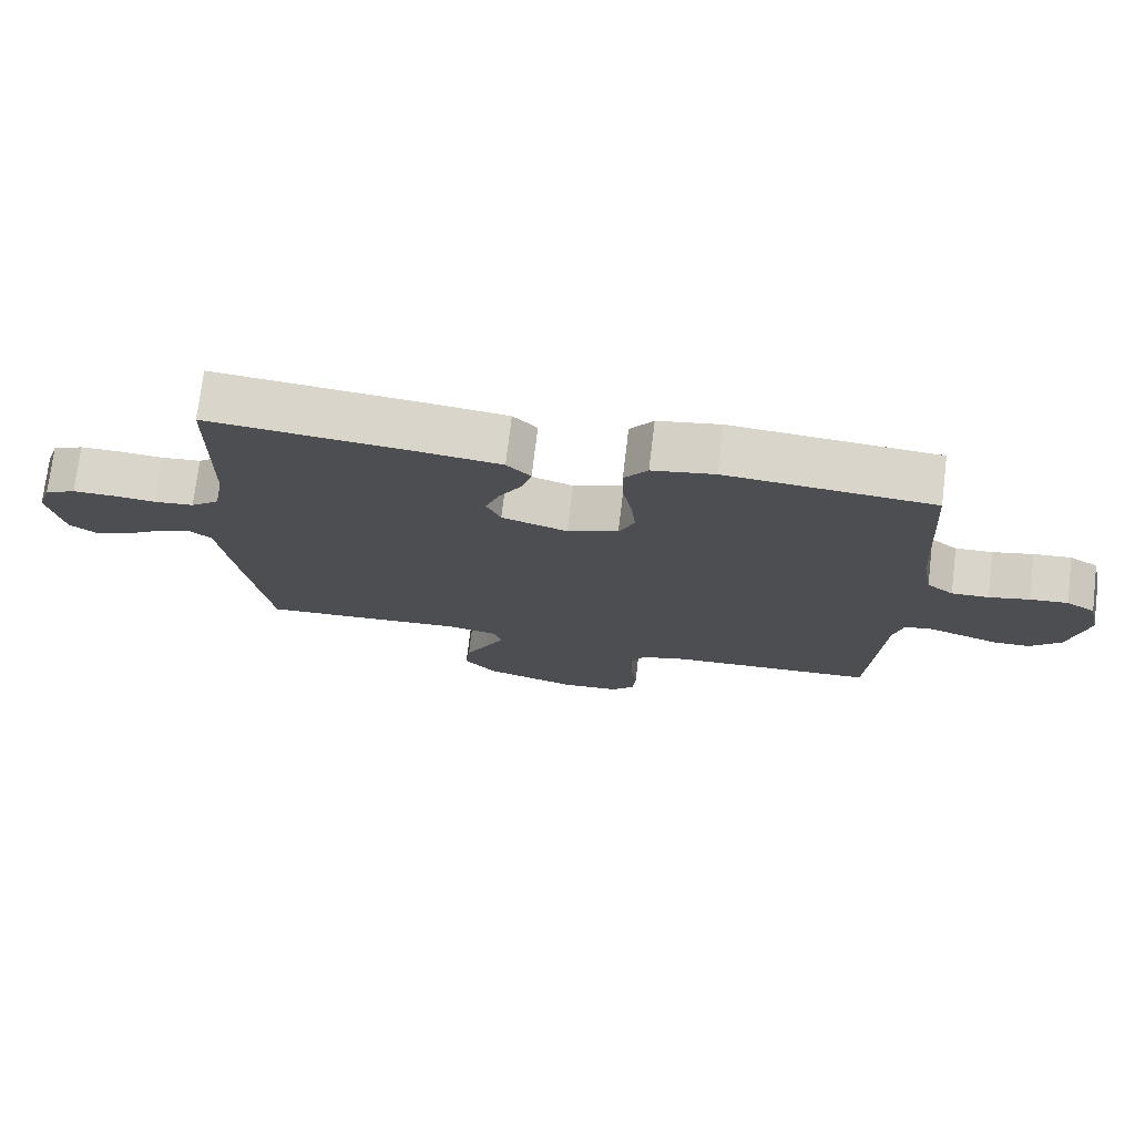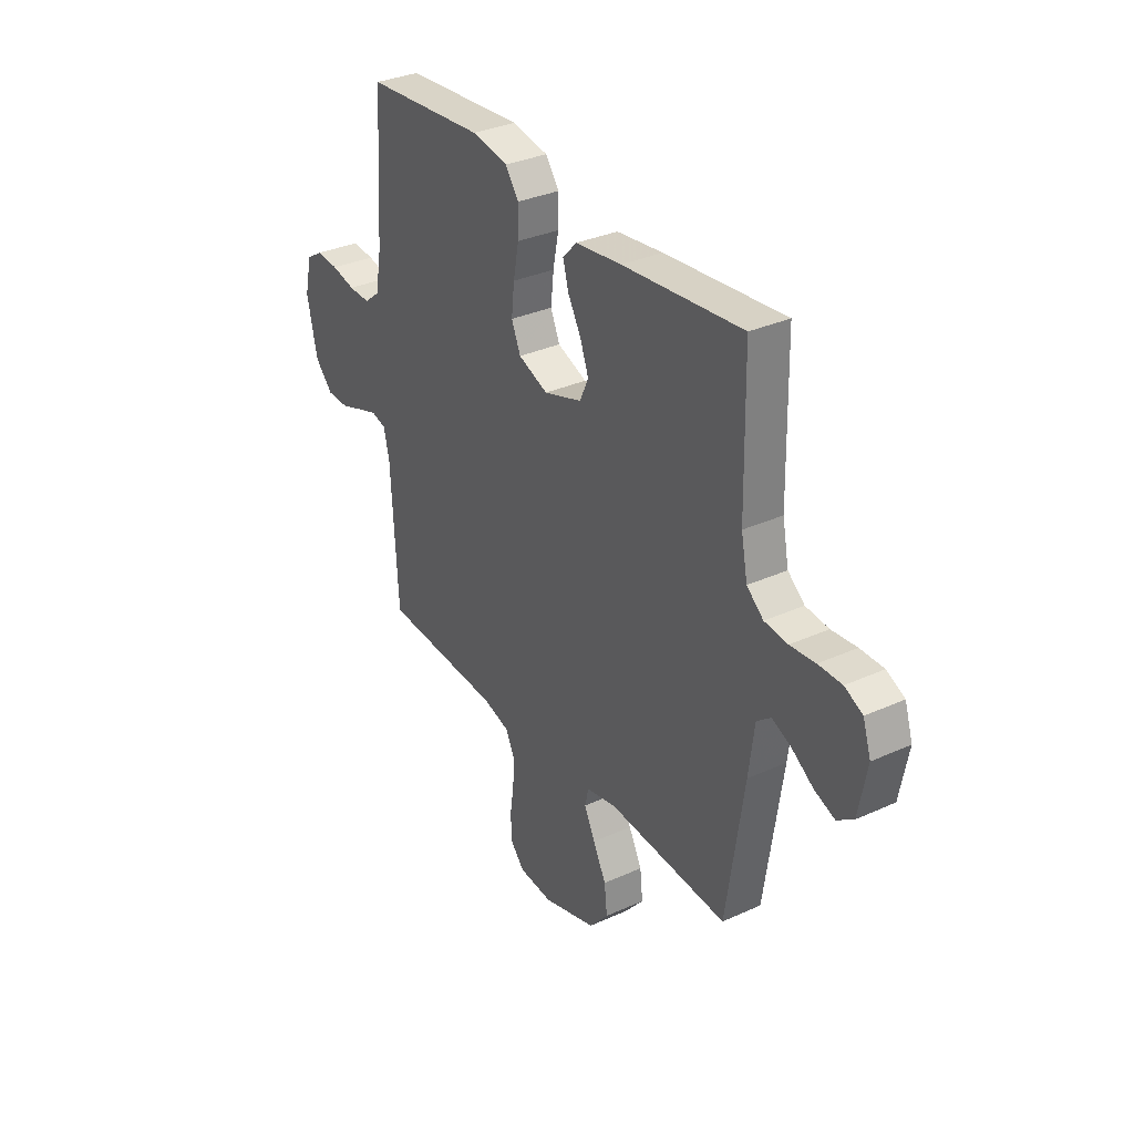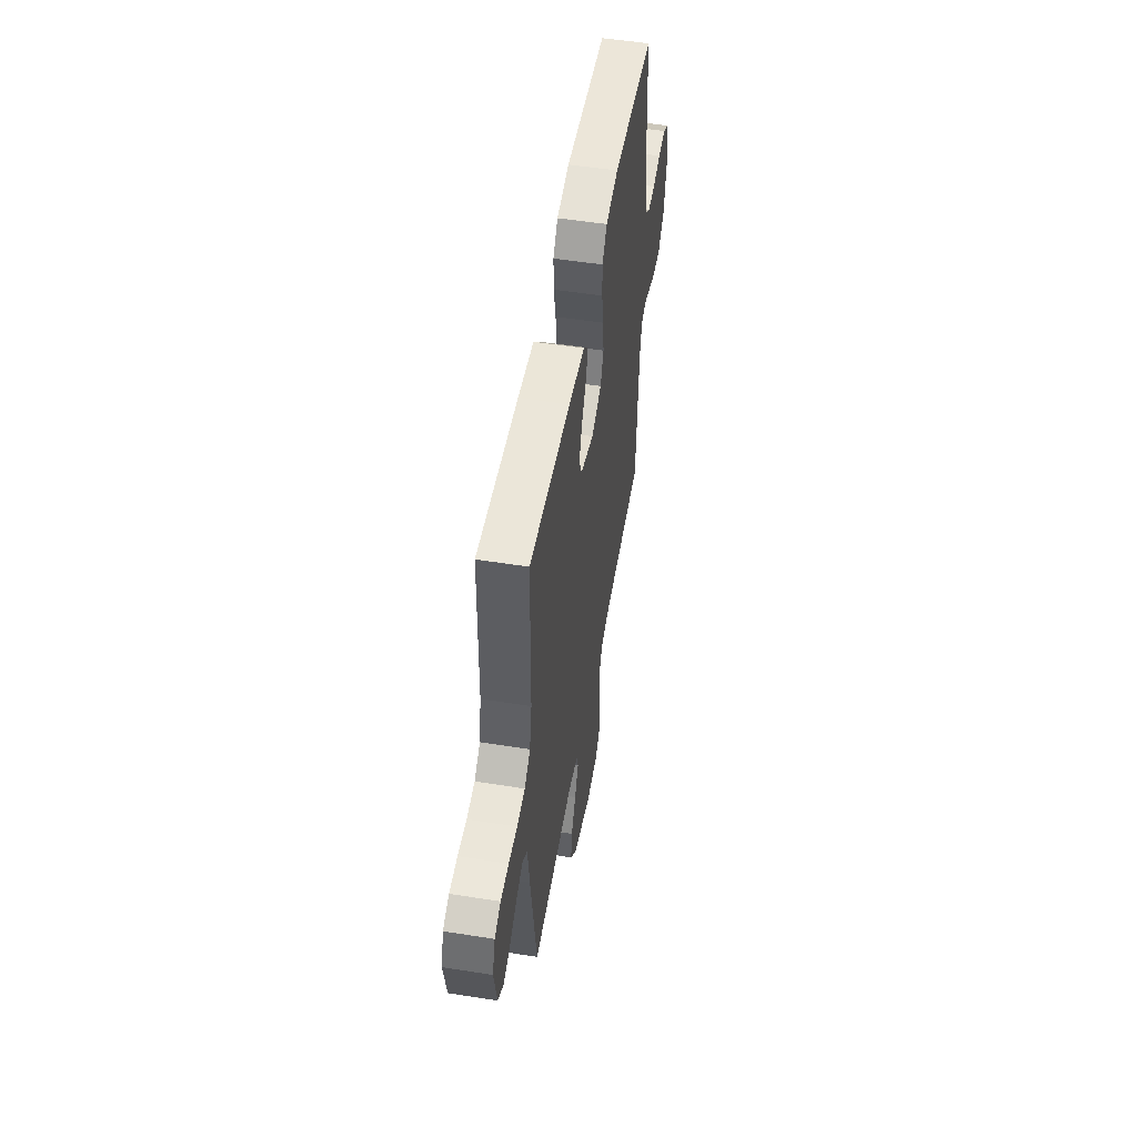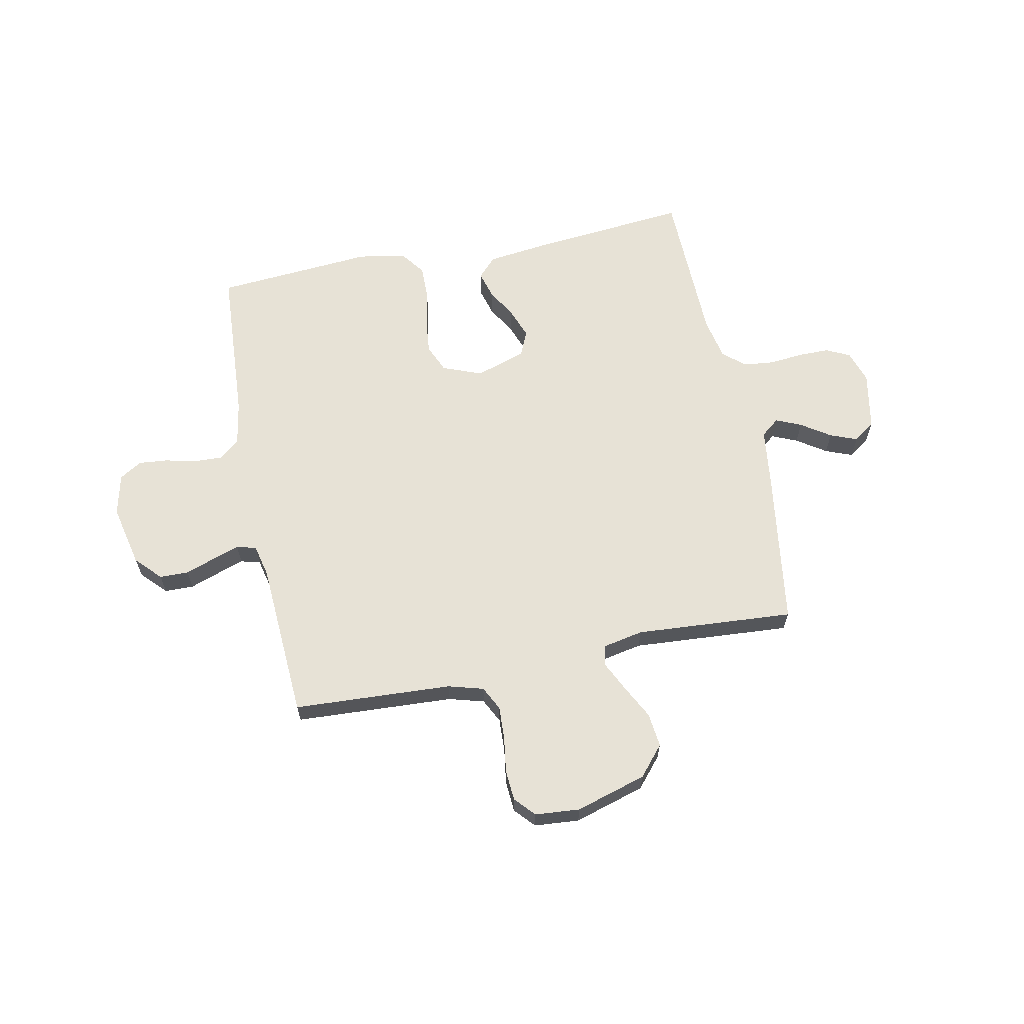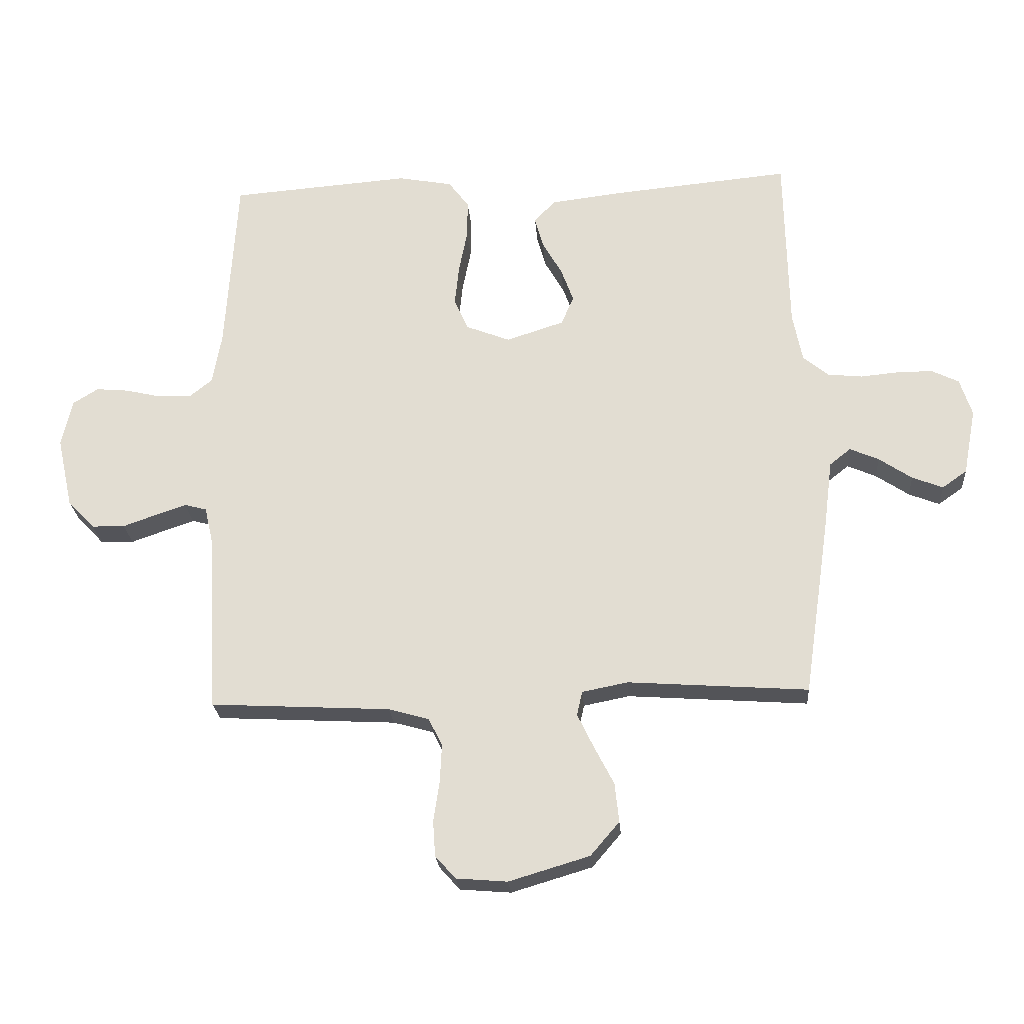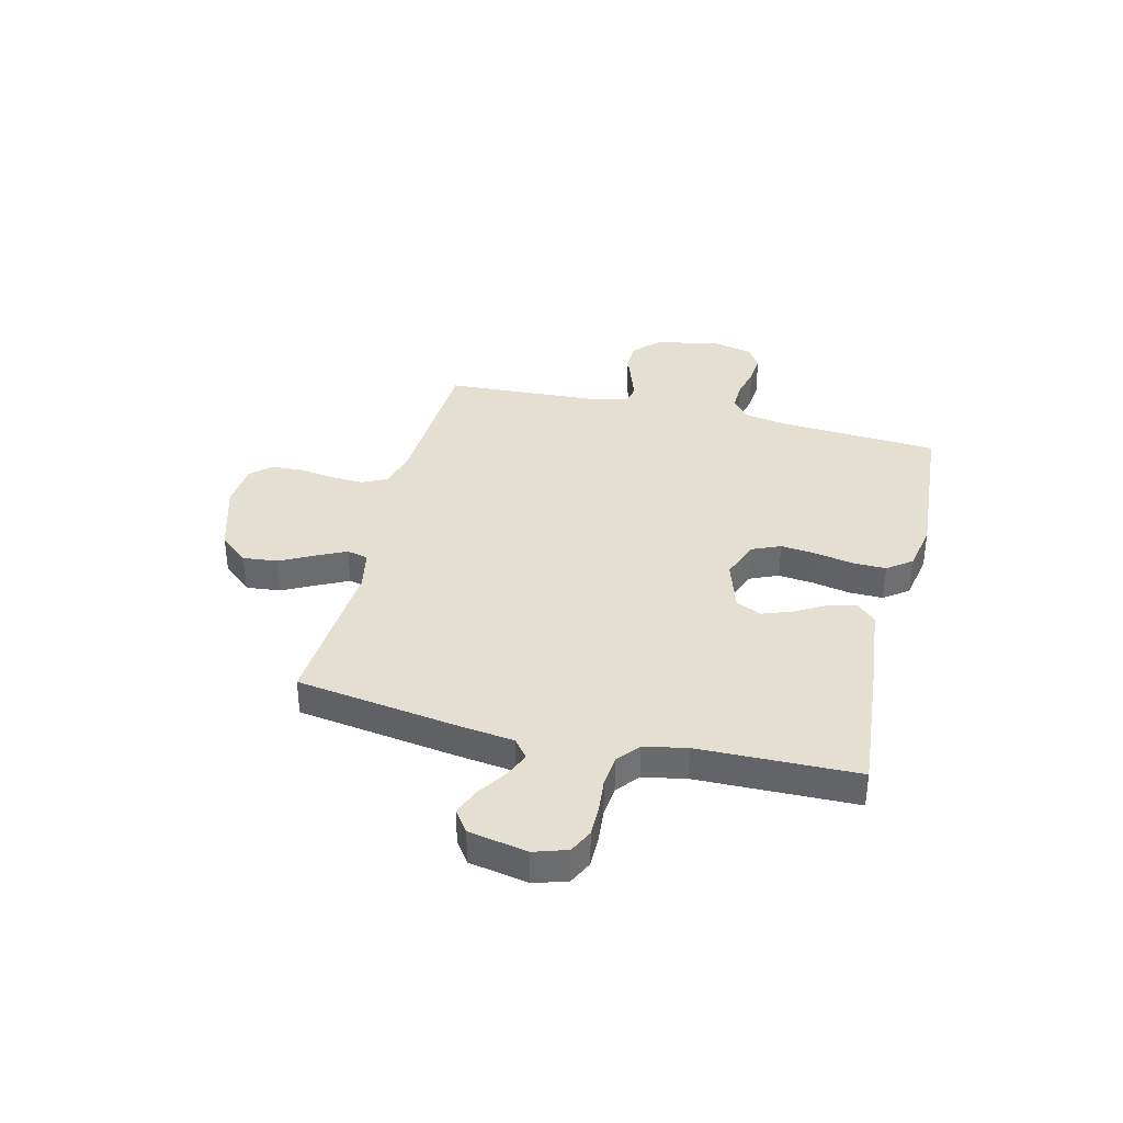
<metadata>
{"format":"obj","ext":"obj","renderer":"f3d","projection":"perspective","resolution":1024,"background":"white","views":[{"elev":74.4,"azim":6.9,"up":"+Z"},{"elev":32.8,"azim":-122.2,"up":"+Z"},{"elev":52.4,"azim":-80.3,"up":"+Z"},{"elev":63.5,"azim":168.5,"up":"+Y"},{"elev":-23.9,"azim":-175.7,"up":"+Z"},{"elev":36.8,"azim":-76.2,"up":"+Y"}]}
</metadata>
<code>
v 0.5 0.07 -0.5
v 0.2 0.07 -0.516
v 0.133 0.07 -0.535
v 0.11 0.07 -0.581
v 0.113 0.07 -0.644
v 0.123 0.07 -0.711
v 0.119 0.07 -0.77
v 0.085 0.07 -0.808
v 0 0.07 -0.815
v -0.134 0.07 -0.775
v -0.182 0.07 -0.719
v -0.175 0.07 -0.654
v -0.142 0.07 -0.59
v -0.115 0.07 -0.534
v -0.124 0.07 -0.494
v -0.2 0.07 -0.479
v -0.5 0.07 -0.5
v -0.544 0.07 -0.2
v -0.558 0.07 -0.09
v -0.593 0.07 -0.062
v -0.641 0.07 -0.083
v -0.696 0.07 -0.12
v -0.747 0.07 -0.14
v -0.788 0.07 -0.111
v -0.809 0.07 0
v -0.789 0.07 0.062
v -0.744 0.07 0.084
v -0.685 0.07 0.084
v -0.622 0.07 0.078
v -0.564 0.07 0.084
v -0.522 0.07 0.119
v -0.506 0.07 0.2
v -0.5 0.07 0.5
v -0.2 0.07 0.472
v -0.084 0.07 0.458
v -0.049 0.07 0.421
v -0.063 0.07 0.37
v -0.096 0.07 0.312
v -0.117 0.07 0.255
v -0.096 0.07 0.207
v 0 0.07 0.176
v 0.074 0.07 0.205
v 0.097 0.07 0.258
v 0.09 0.07 0.325
v 0.076 0.07 0.396
v 0.075 0.07 0.46
v 0.109 0.07 0.506
v 0.2 0.07 0.523
v 0.5 0.07 0.5
v 0.519 0.07 0.2
v 0.534 0.07 0.115
v 0.573 0.07 0.084
v 0.627 0.07 0.086
v 0.686 0.07 0.1
v 0.741 0.07 0.105
v 0.783 0.07 0.079
v 0.801 0.07 0
v 0.775 0.07 -0.118
v 0.73 0.07 -0.165
v 0.675 0.07 -0.166
v 0.618 0.07 -0.146
v 0.568 0.07 -0.129
v 0.531 0.07 -0.139
v 0.517 0.07 -0.2
v 0.5 0 -0.5
v 0.2 0 -0.516
v 0.133 0 -0.535
v 0.11 0 -0.581
v 0.113 0 -0.644
v 0.123 0 -0.711
v 0.119 0 -0.77
v 0.085 0 -0.808
v 0 0 -0.815
v -0.134 0 -0.775
v -0.182 0 -0.719
v -0.175 0 -0.654
v -0.142 0 -0.59
v -0.115 0 -0.534
v -0.124 0 -0.494
v -0.2 0 -0.479
v -0.5 0 -0.5
v -0.544 0 -0.2
v -0.558 0 -0.09
v -0.593 0 -0.062
v -0.641 0 -0.083
v -0.696 0 -0.12
v -0.747 0 -0.14
v -0.788 0 -0.111
v -0.809 0 0
v -0.789 0 0.062
v -0.744 0 0.084
v -0.685 0 0.084
v -0.622 0 0.078
v -0.564 0 0.084
v -0.522 0 0.119
v -0.506 0 0.2
v -0.5 0 0.5
v -0.2 0 0.472
v -0.084 0 0.458
v -0.049 0 0.421
v -0.063 0 0.37
v -0.096 0 0.312
v -0.117 0 0.255
v -0.096 0 0.207
v 0 0 0.176
v 0.074 0 0.205
v 0.097 0 0.258
v 0.09 0 0.325
v 0.076 0 0.396
v 0.075 0 0.46
v 0.109 0 0.506
v 0.2 0 0.523
v 0.5 0 0.5
v 0.519 0 0.2
v 0.534 0 0.115
v 0.573 0 0.084
v 0.627 0 0.086
v 0.686 0 0.1
v 0.741 0 0.105
v 0.783 0 0.079
v 0.801 0 0
v 0.775 0 -0.118
v 0.73 0 -0.165
v 0.675 0 -0.166
v 0.618 0 -0.146
v 0.568 0 -0.129
v 0.531 0 -0.139
v 0.517 0 -0.2
f 59 60 61
f 58 59 61
f 57 58 61
f 56 57 61
f 55 56 61
f 54 55 61
f 53 54 61
f 52 53 61 62
f 51 52 62 63
f 48 49 50
f 47 48 50
f 46 47 50
f 45 46 50
f 44 45 50
f 51 63 64
f 50 51 64
f 44 50 64
f 43 44 64
f 36 37 38
f 35 36 38
f 34 35 38
f 33 34 38
f 32 33 38
f 31 32 38 39
f 30 31 39 40
f 27 28 29
f 26 27 29
f 25 26 29
f 24 25 29
f 23 24 29
f 22 23 29
f 21 22 29
f 20 21 29 30
f 30 40 41
f 20 30 41
f 19 20 41
f 19 41 42
f 18 19 42
f 17 18 42
f 16 17 42
f 11 12 13
f 10 11 13
f 9 10 13
f 8 9 13
f 7 8 13
f 6 7 13
f 5 6 13
f 4 5 13 14
f 3 4 14 15
f 64 1 2
f 43 64 2
f 42 43 2
f 16 42 2
f 15 16 2
f 2 3 15
f 125 124 123
f 125 123 122
f 125 122 121
f 125 121 120
f 125 120 119
f 125 119 118
f 125 118 117
f 126 125 117 116
f 127 126 116 115
f 114 113 112
f 114 112 111
f 114 111 110
f 114 110 109
f 114 109 108
f 128 127 115
f 128 115 114
f 128 114 108
f 128 108 107
f 102 101 100
f 102 100 99
f 102 99 98
f 102 98 97
f 102 97 96
f 103 102 96 95
f 104 103 95 94
f 93 92 91
f 93 91 90
f 93 90 89
f 93 89 88
f 93 88 87
f 93 87 86
f 93 86 85
f 94 93 85 84
f 105 104 94
f 105 94 84
f 105 84 83
f 106 105 83
f 106 83 82
f 106 82 81
f 106 81 80
f 77 76 75
f 77 75 74
f 77 74 73
f 77 73 72
f 77 72 71
f 77 71 70
f 77 70 69
f 78 77 69 68
f 79 78 68 67
f 66 65 128
f 66 128 107
f 66 107 106
f 66 106 80
f 66 80 79
f 79 67 66
f 1 65 66 2
f 2 66 67 3
f 3 67 68 4
f 4 68 69 5
f 5 69 70 6
f 6 70 71 7
f 7 71 72 8
f 8 72 73 9
f 9 73 74 10
f 10 74 75 11
f 11 75 76 12
f 12 76 77 13
f 13 77 78 14
f 14 78 79 15
f 15 79 80 16
f 16 80 81 17
f 17 81 82 18
f 18 82 83 19
f 19 83 84 20
f 20 84 85 21
f 21 85 86 22
f 22 86 87 23
f 23 87 88 24
f 24 88 89 25
f 25 89 90 26
f 26 90 91 27
f 27 91 92 28
f 28 92 93 29
f 29 93 94 30
f 30 94 95 31
f 31 95 96 32
f 32 96 97 33
f 33 97 98 34
f 34 98 99 35
f 35 99 100 36
f 36 100 101 37
f 37 101 102 38
f 38 102 103 39
f 39 103 104 40
f 40 104 105 41
f 41 105 106 42
f 42 106 107 43
f 43 107 108 44
f 44 108 109 45
f 45 109 110 46
f 46 110 111 47
f 47 111 112 48
f 48 112 113 49
f 49 113 114 50
f 50 114 115 51
f 51 115 116 52
f 52 116 117 53
f 53 117 118 54
f 54 118 119 55
f 55 119 120 56
f 56 120 121 57
f 57 121 122 58
f 58 122 123 59
f 59 123 124 60
f 60 124 125 61
f 61 125 126 62
f 62 126 127 63
f 63 127 128 64
f 64 128 65 1

</code>
